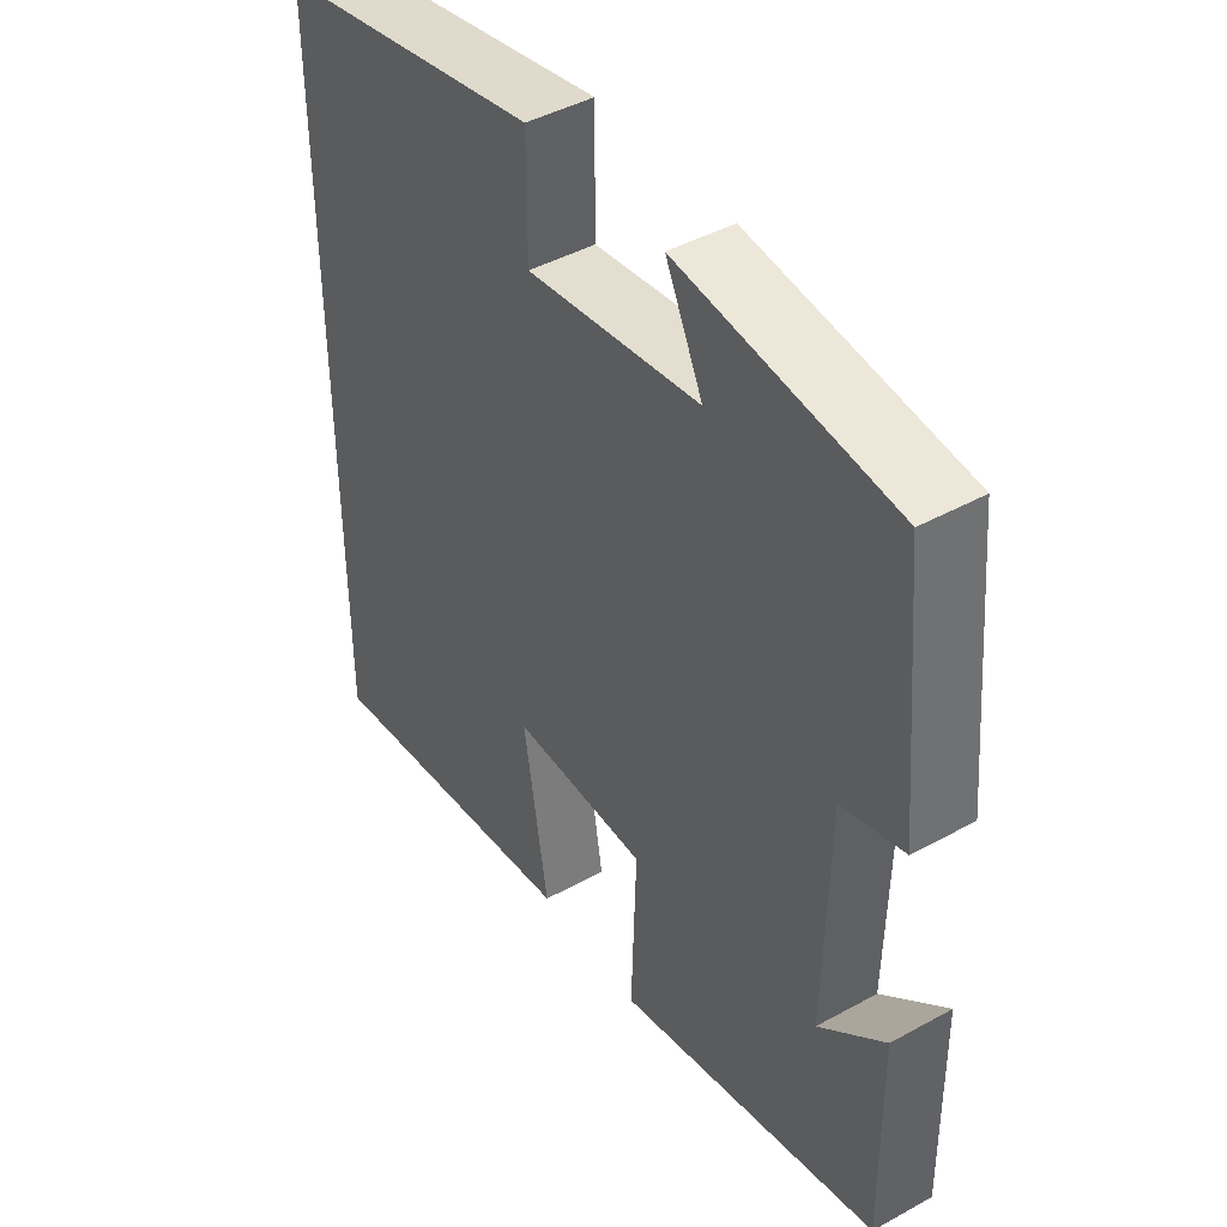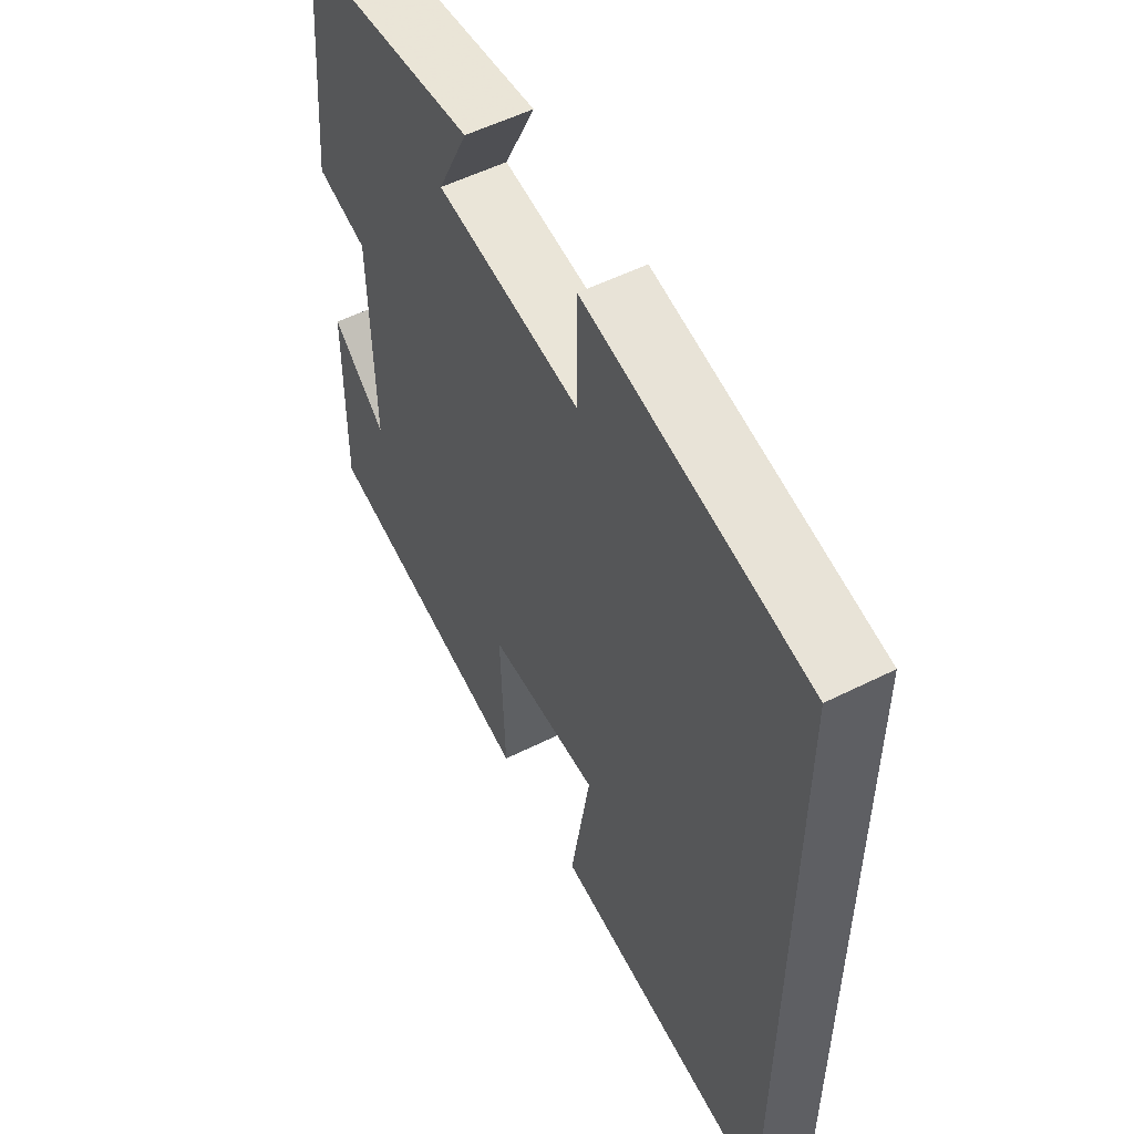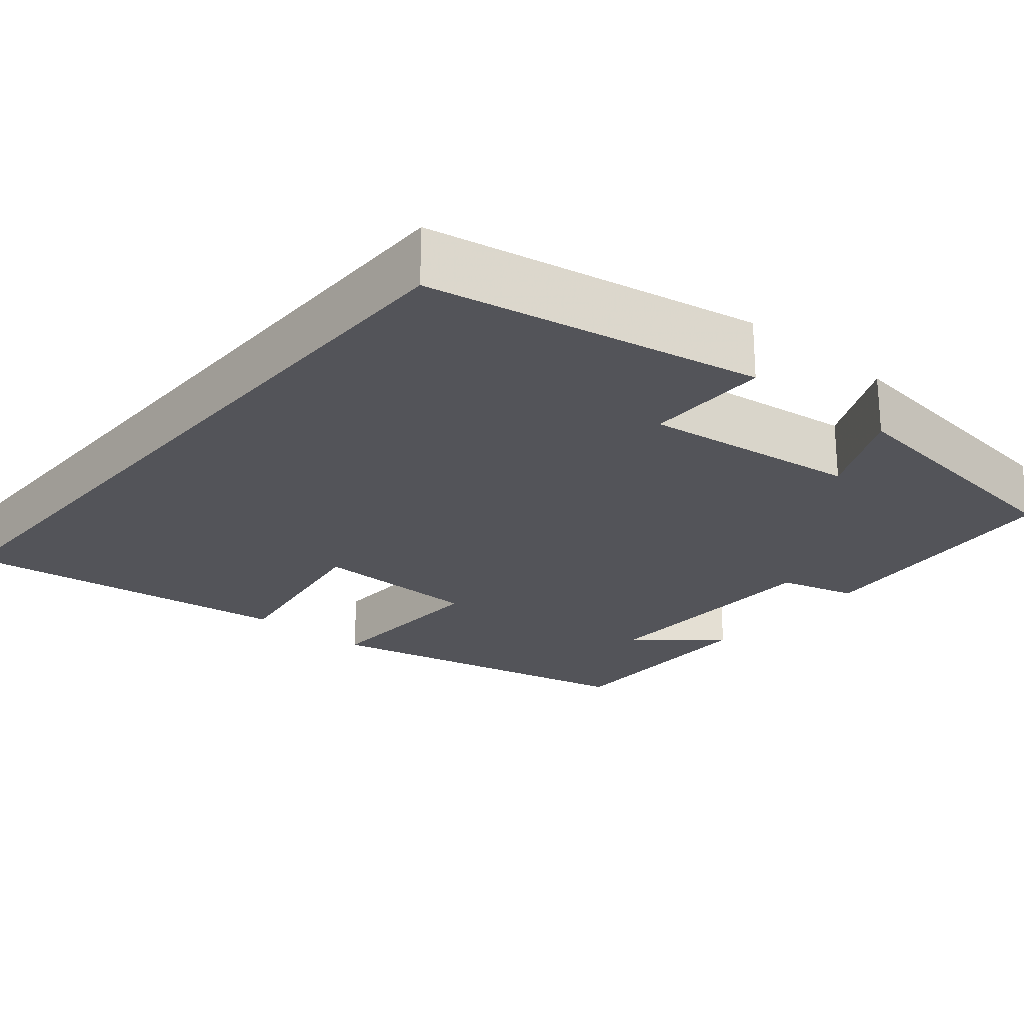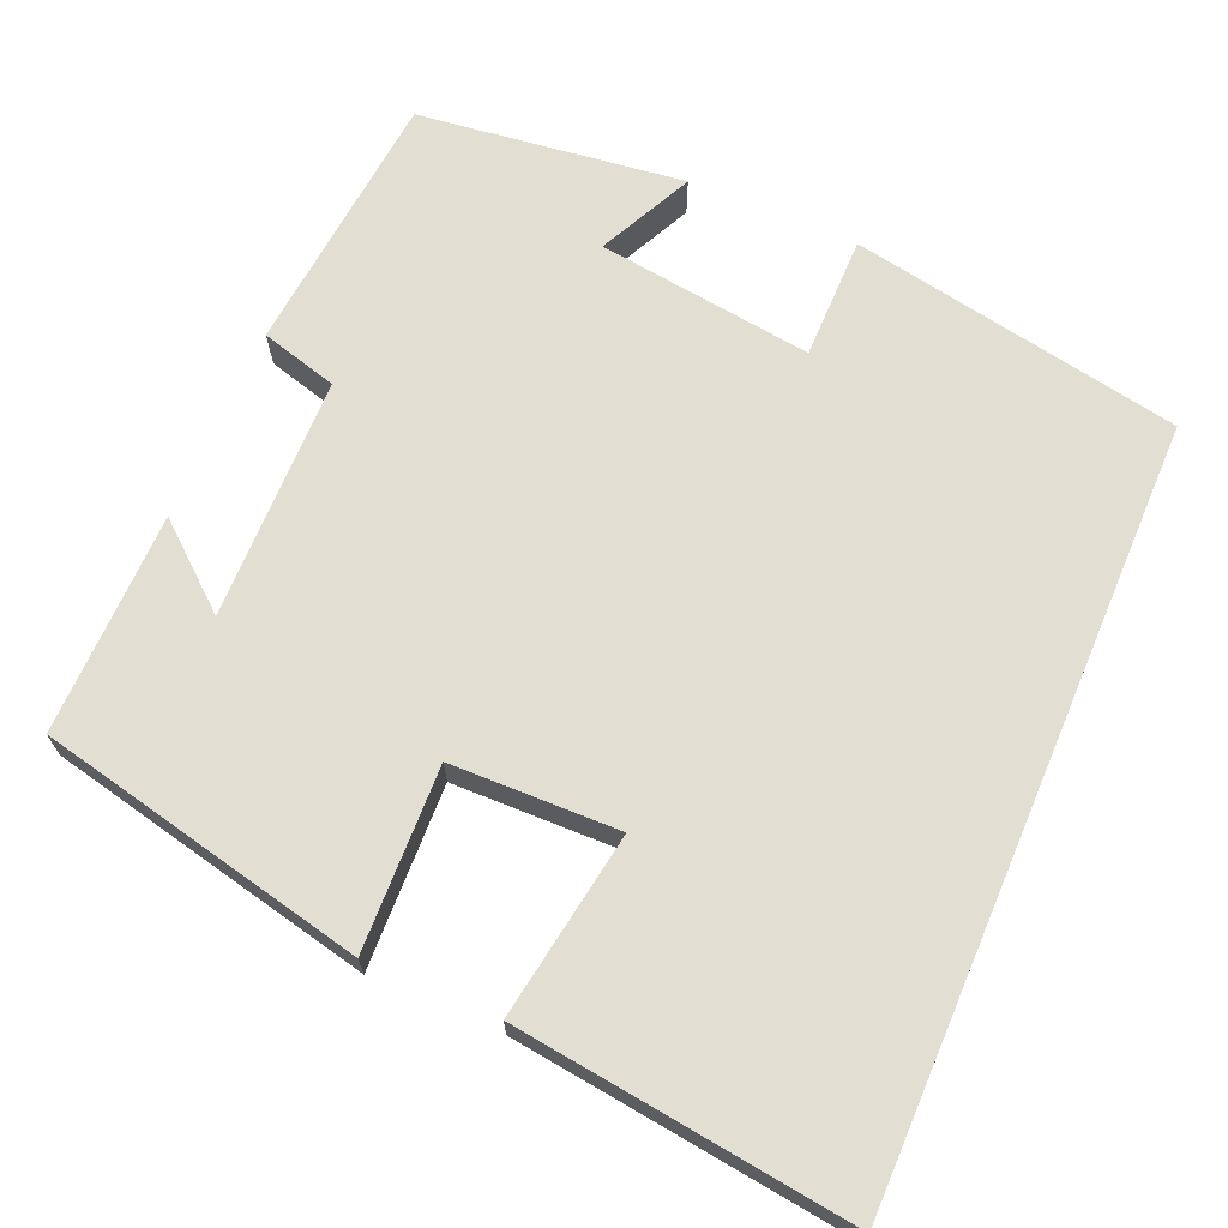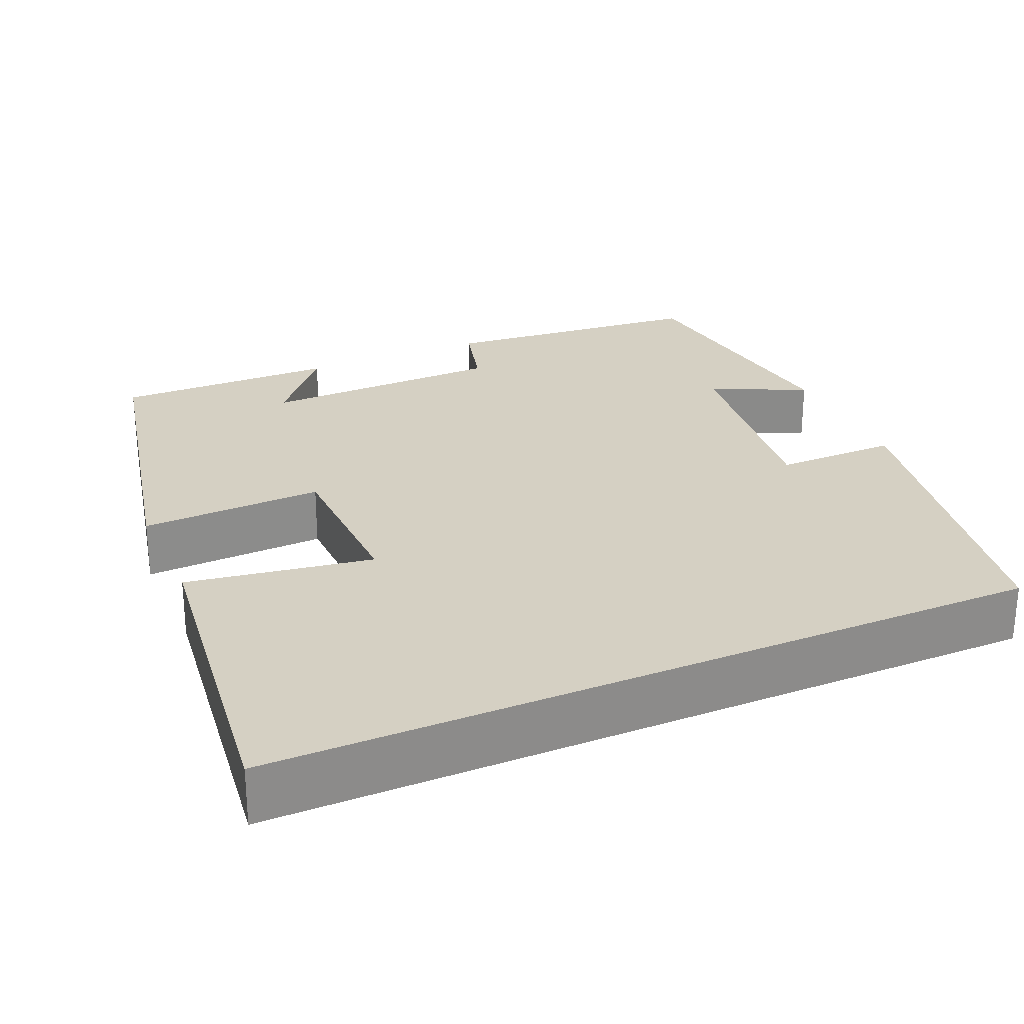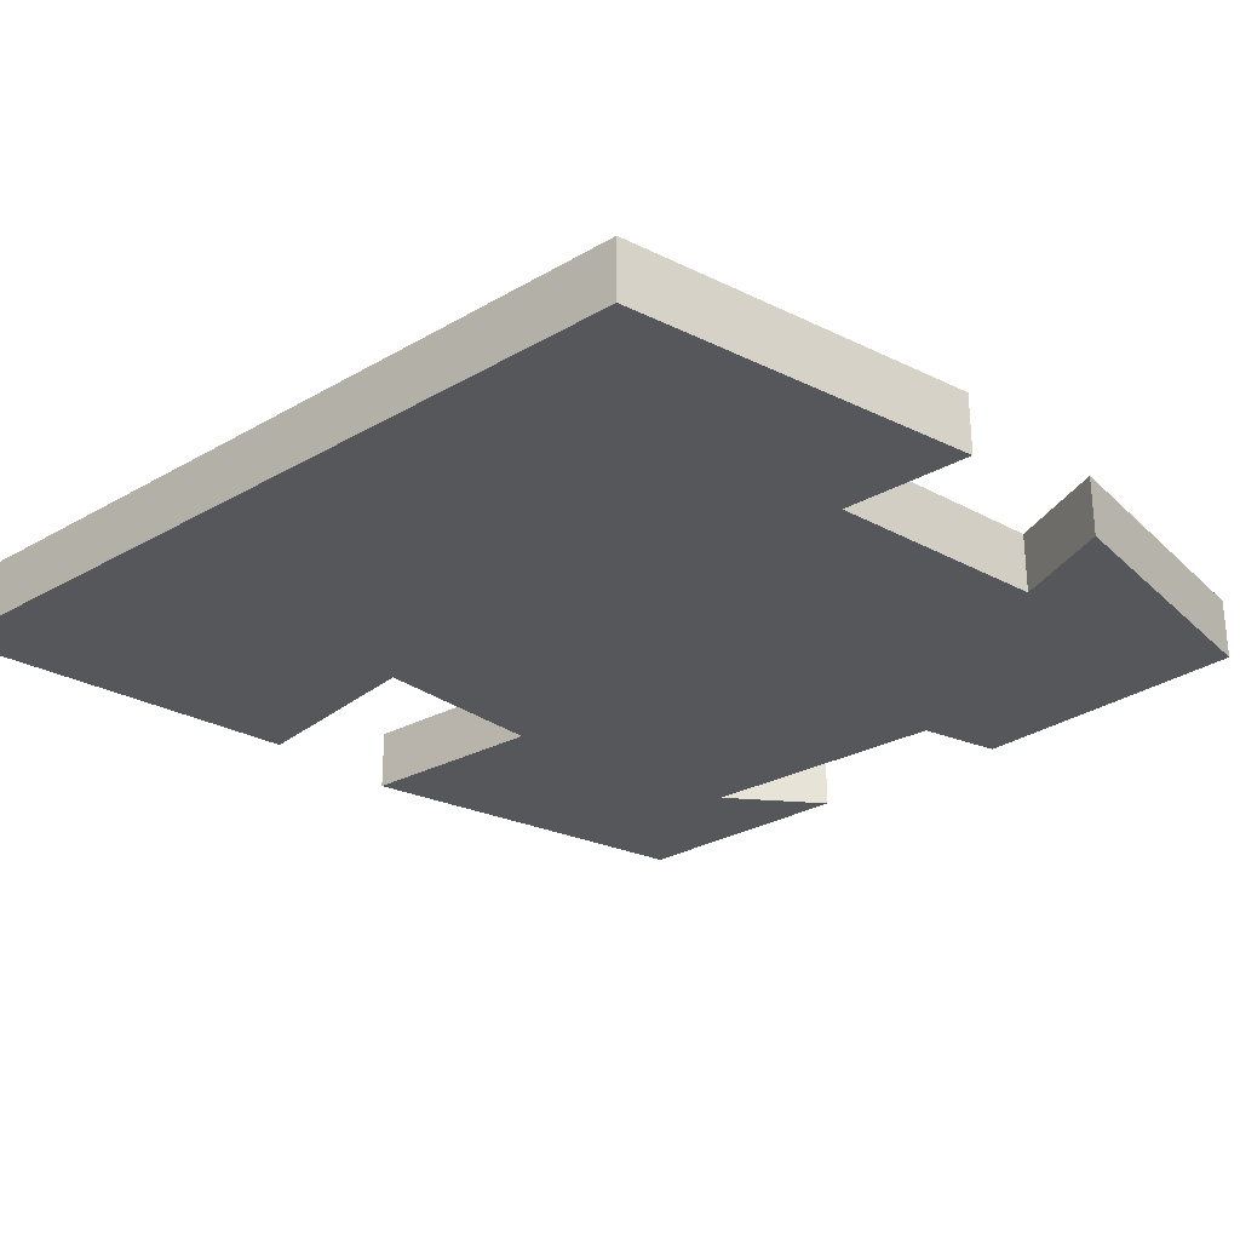
<metadata>
{"format":"obj","ext":"obj","renderer":"f3d","projection":"perspective","resolution":1024,"background":"white","views":[{"elev":44.0,"azim":57.1,"up":"+Z"},{"elev":54.1,"azim":-118.1,"up":"+Z"},{"elev":-23.7,"azim":-40.1,"up":"+Y"},{"elev":68.0,"azim":-156.9,"up":"+Y"},{"elev":26.4,"azim":-113.9,"up":"+Y"},{"elev":-26.9,"azim":-48.0,"up":"+Y"}]}
</metadata>
<code>
v 0.468 0.07 0.458
v 0.5 0.07 0.121
v 0.403 0.07 0.094
v 0.397 0.07 -0.214
v 0.5 0.07 -0.127
v 0.504 0.07 -0.408
v 0.09 0.07 -0.5
v 0.098 0.07 -0.269
v -0.114 0.07 -0.265
v -0.076 0.07 -0.5
v -0.5 0.07 -0.554
v -0.5 0.07 0.421
v -0.082 0.07 0.5
v -0.082 0.07 0.344
v 0.19 0.07 0.38
v 0.132 0.07 0.5
v 0.468 0 0.458
v 0.5 0 0.121
v 0.403 0 0.094
v 0.397 0 -0.214
v 0.5 0 -0.127
v 0.504 0 -0.408
v 0.09 0 -0.5
v 0.098 0 -0.269
v -0.114 0 -0.265
v -0.076 0 -0.5
v -0.5 0 -0.554
v -0.5 0 0.421
v -0.082 0 0.5
v -0.082 0 0.344
v 0.19 0 0.38
v 0.132 0 0.5
f 1 2 3
f 16 1 3
f 15 16 3
f 14 15 3 4
f 11 12 13 14
f 9 10 11
f 9 11 14
f 8 9 14 4
f 4 5 6 7
f 4 7 8
f 19 18 17
f 19 17 32
f 19 32 31
f 20 19 31 30
f 30 29 28 27
f 27 26 25
f 30 27 25
f 20 30 25 24
f 23 22 21 20
f 24 23 20
f 1 17 18 2
f 2 18 19 3
f 3 19 20 4
f 4 20 21 5
f 5 21 22 6
f 6 22 23 7
f 7 23 24 8
f 8 24 25 9
f 9 25 26 10
f 10 26 27 11
f 11 27 28 12
f 12 28 29 13
f 13 29 30 14
f 14 30 31 15
f 15 31 32 16
f 16 32 17 1

</code>
